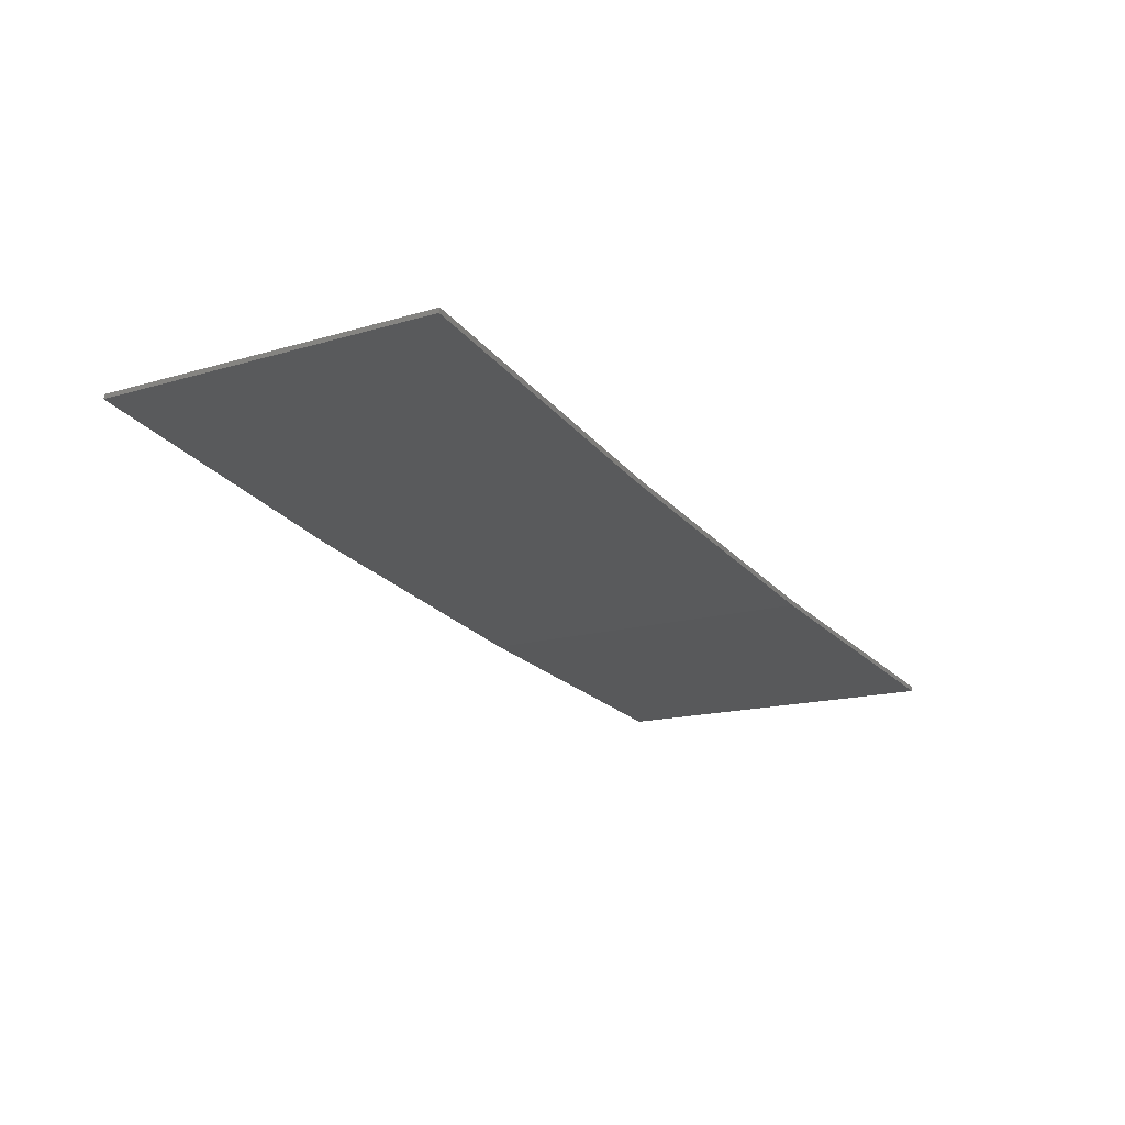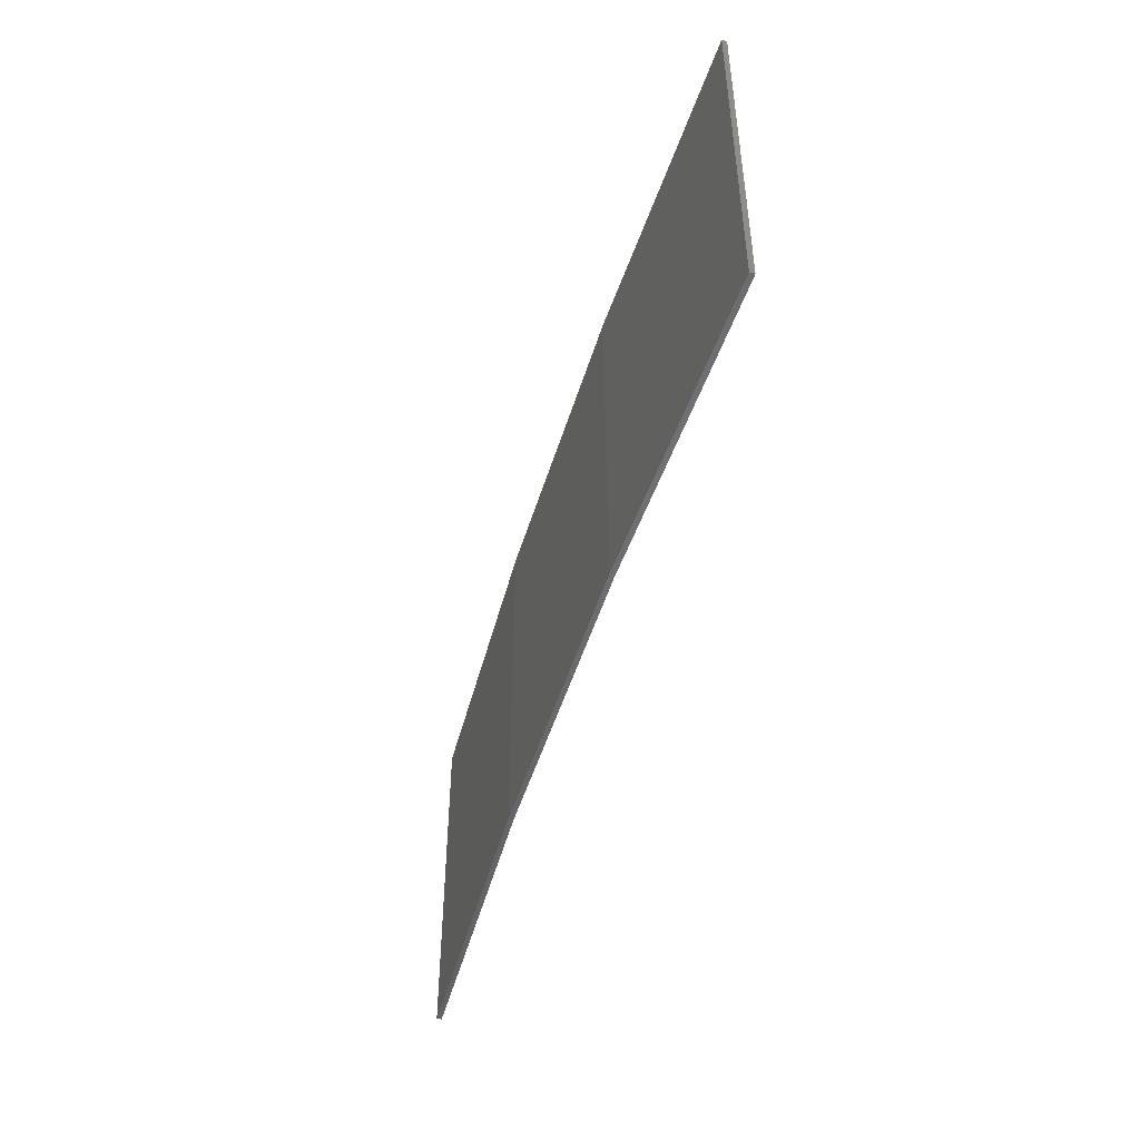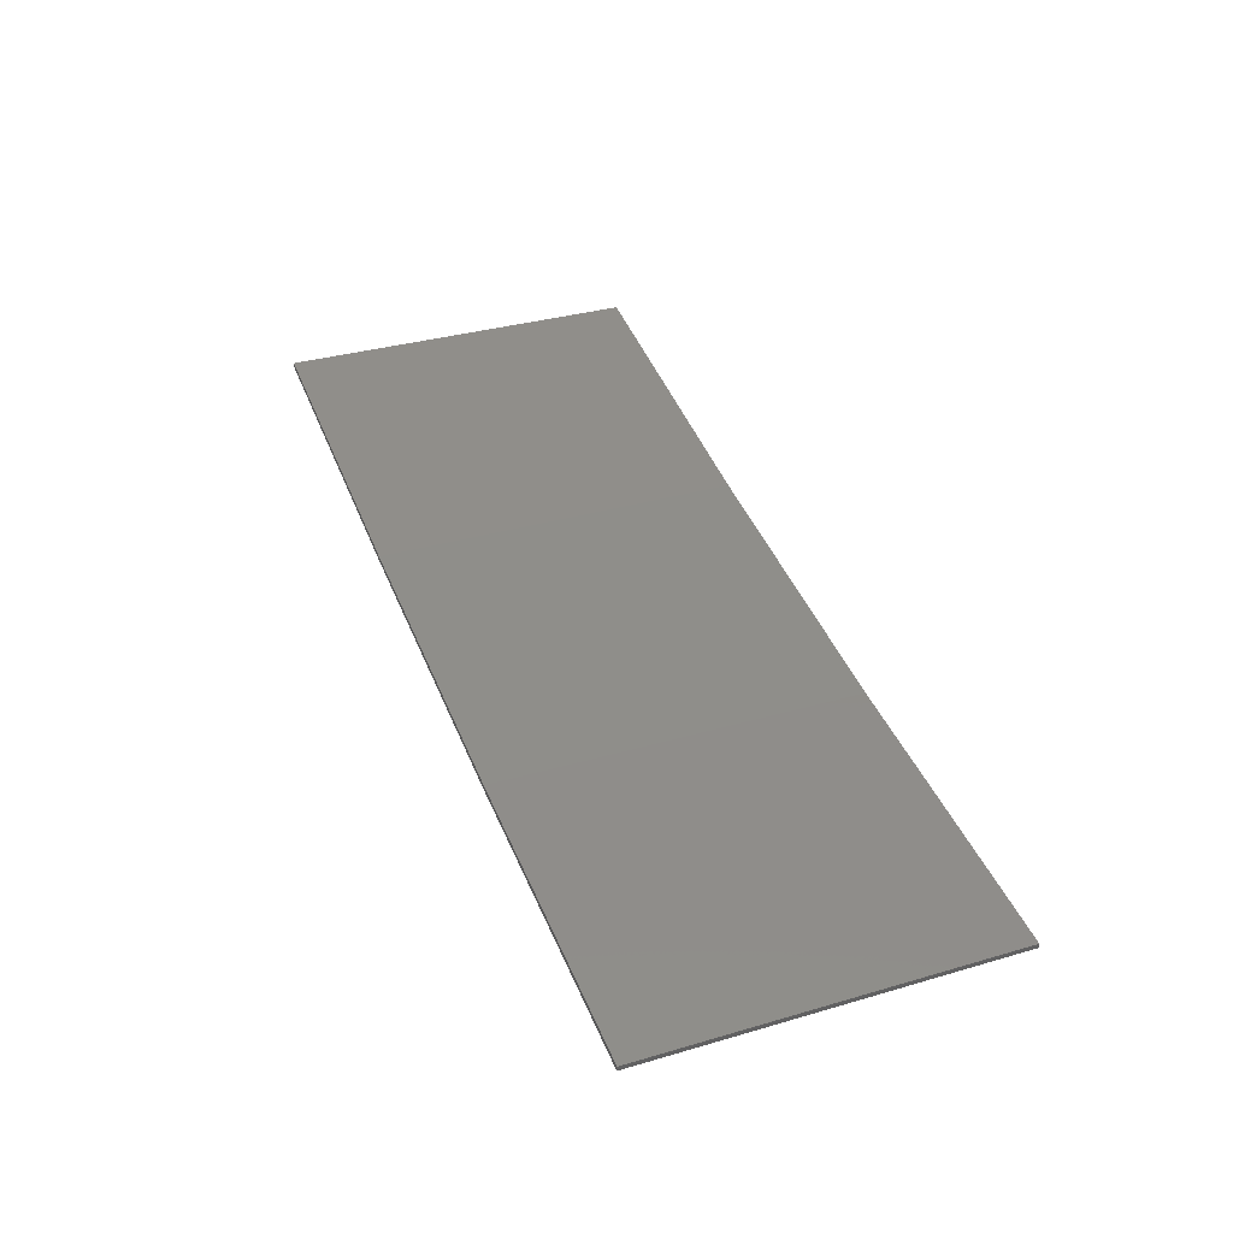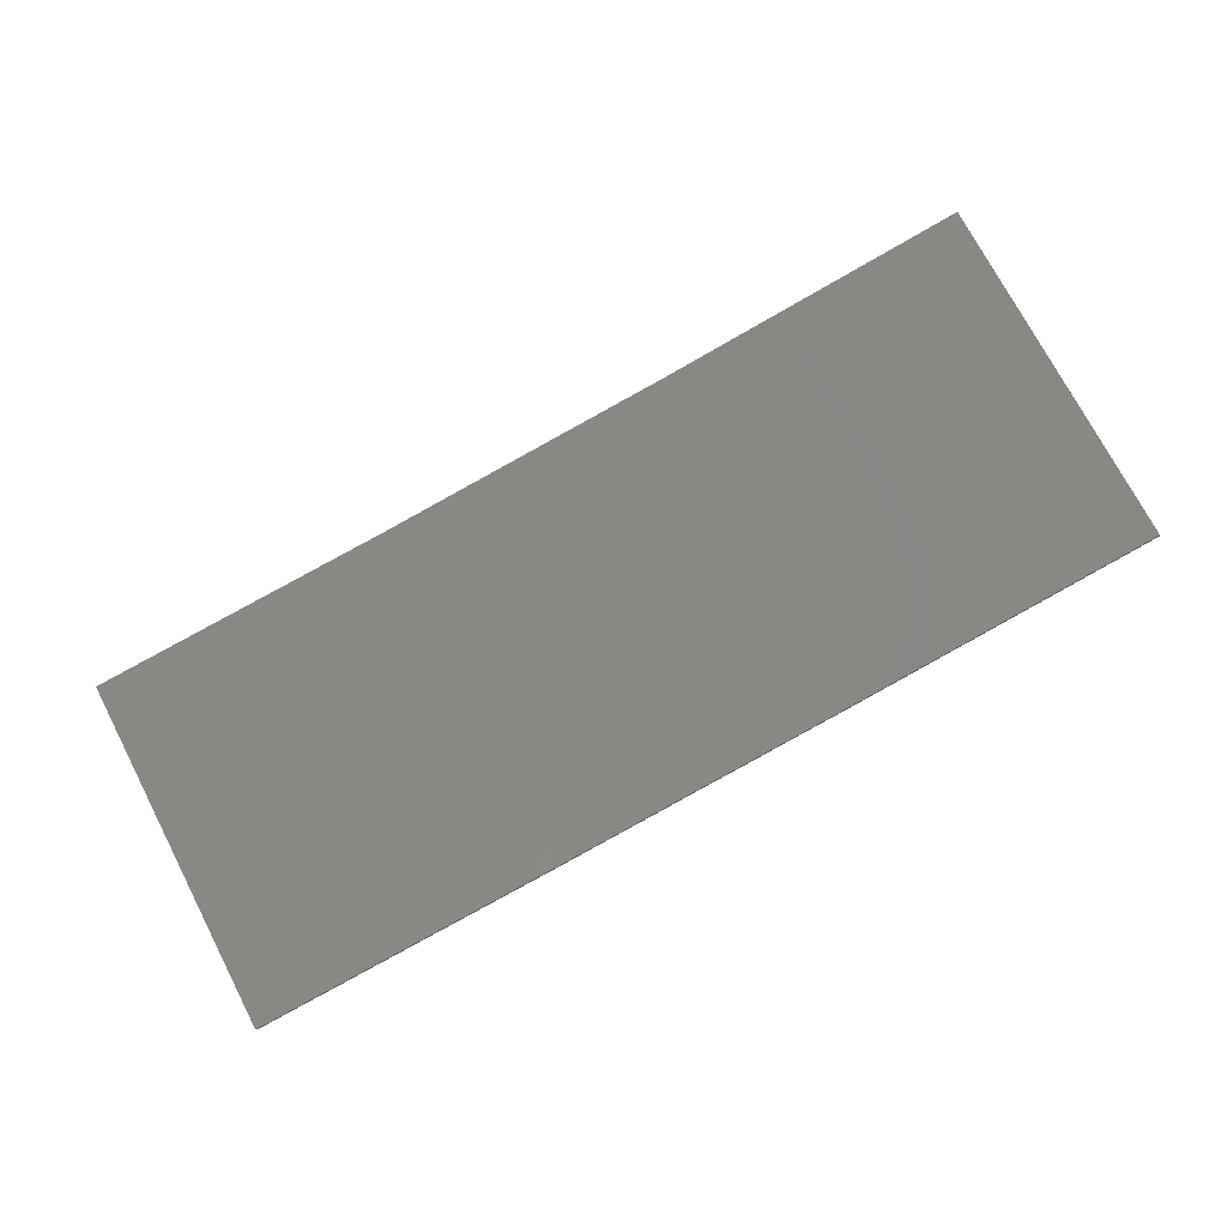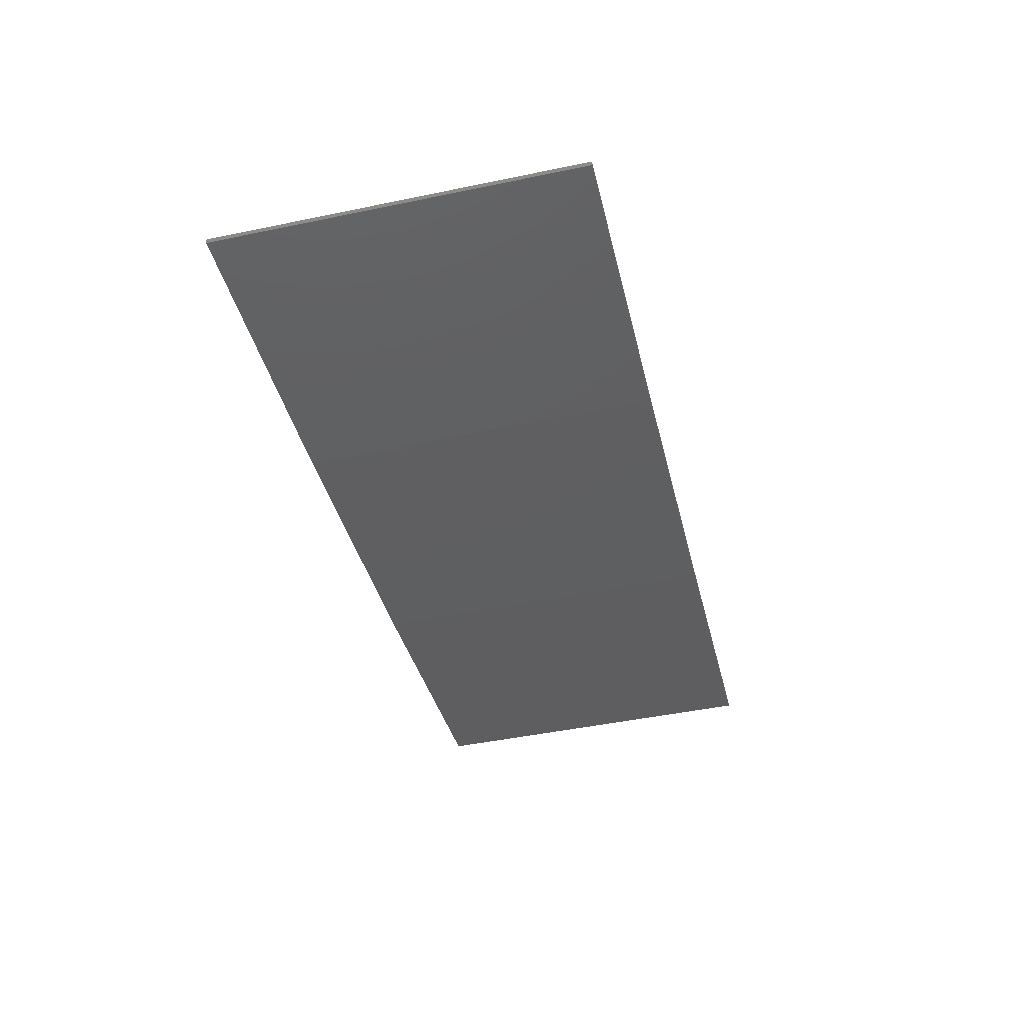
<metadata>
{"format":"stl","ext":"stl","renderer":"f3d","projection":"perspective","resolution":1024,"background":"white","views":[{"elev":-15.1,"azim":-57.4,"up":"+Y"},{"elev":-48.7,"azim":64.6,"up":"+Z"},{"elev":34.2,"azim":68.5,"up":"+Y"},{"elev":73.6,"azim":152.5,"up":"+Y"},{"elev":-47.1,"azim":103.2,"up":"+Y"}]}
</metadata>
<code>
# stl→obj: 16 verts, 28 faces
v -12.95 -3.449 -74.72
v -9.907 -3.818 -74.72
v -9.907 -3.818 -71.15
v -12.95 -3.449 -71.15
v -15.98 -2.977 -74.72
v -15.98 -2.977 -71.15
v -18.99 -2.402 -74.72
v -18.99 -2.402 -71.15
v -18.98 -2.353 -71.15
v -18.98 -2.353 -74.72
v -9.902 -3.768 -71.15
v -9.902 -3.768 -74.72
v -12.94 -3.399 -71.15
v -12.94 -3.399 -74.72
v -15.97 -2.927 -71.15
v -15.97 -2.927 -74.72
f 1 2 3
f 1 3 4
f 5 4 6
f 5 1 4
f 7 6 8
f 7 5 6
f 7 9 10
f 8 9 7
f 11 12 13
f 13 14 15
f 12 14 13
f 15 16 9
f 14 16 15
f 16 10 9
f 12 11 2
f 11 3 2
f 6 15 9
f 6 9 8
f 4 13 15
f 4 15 6
f 3 11 13
f 3 13 4
f 10 16 7
f 16 5 7
f 16 14 5
f 14 1 5
f 14 12 1
f 12 2 1

</code>
